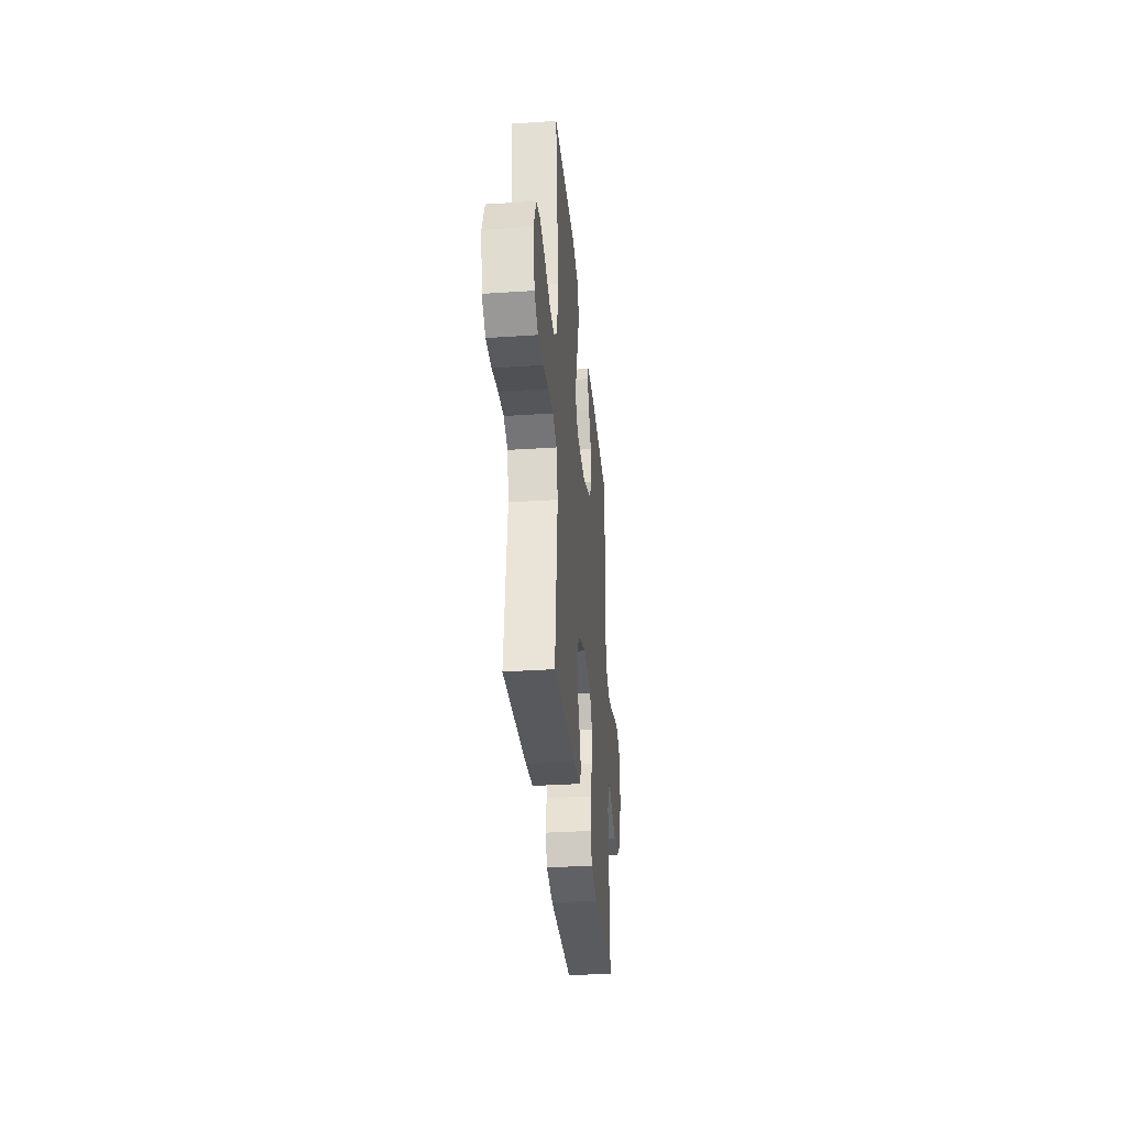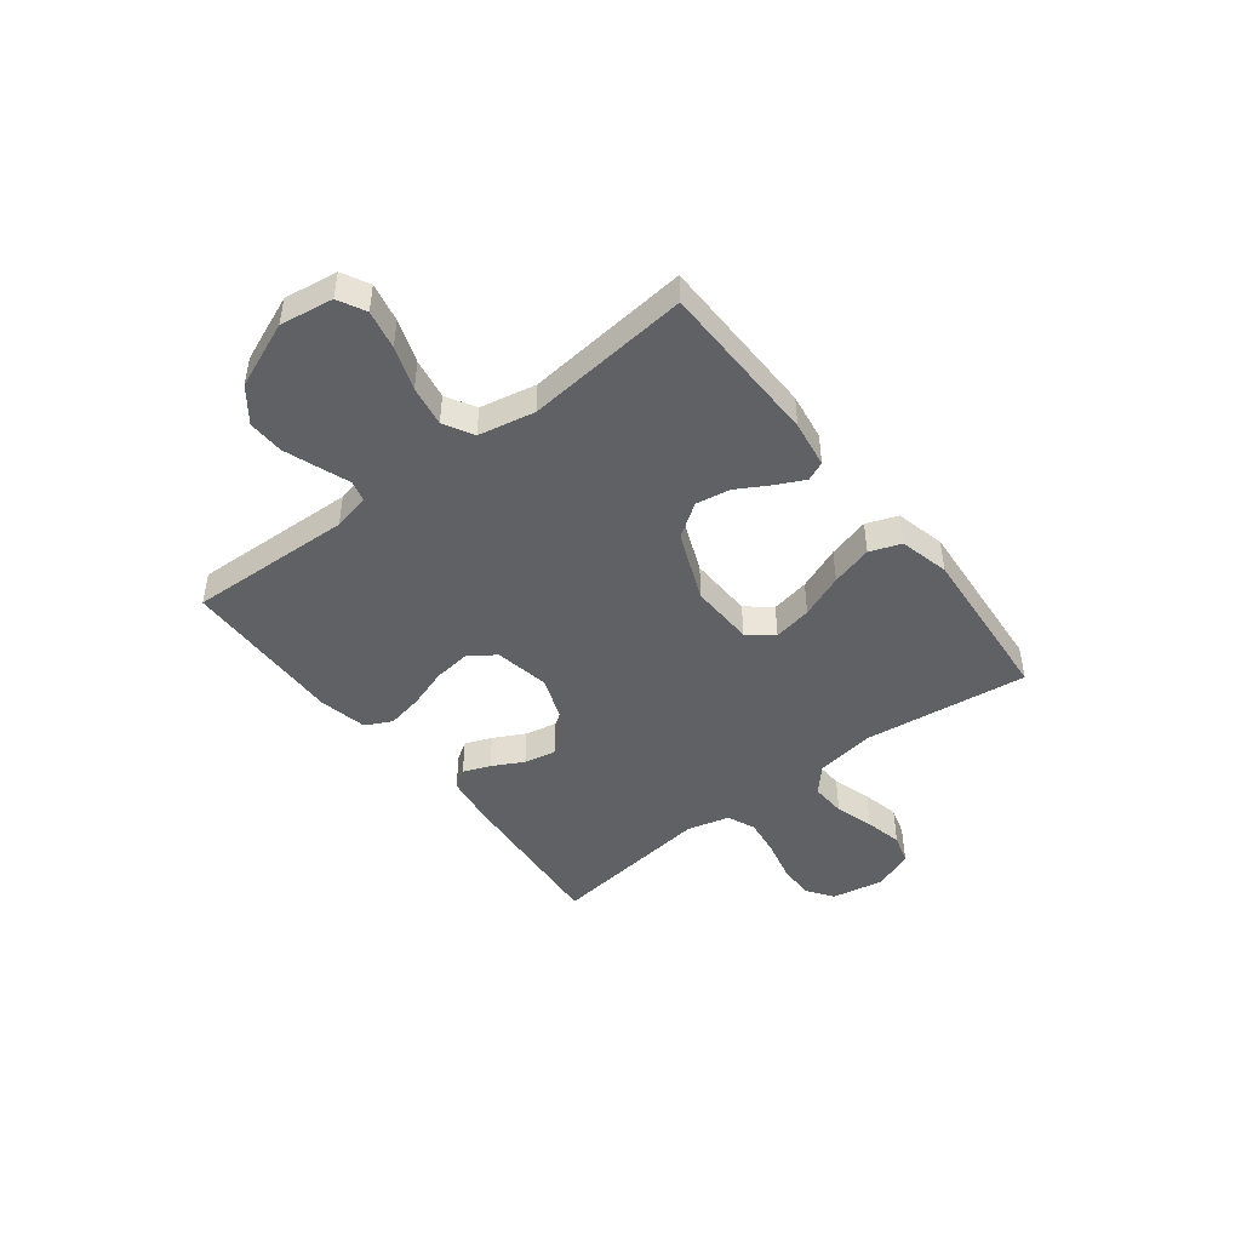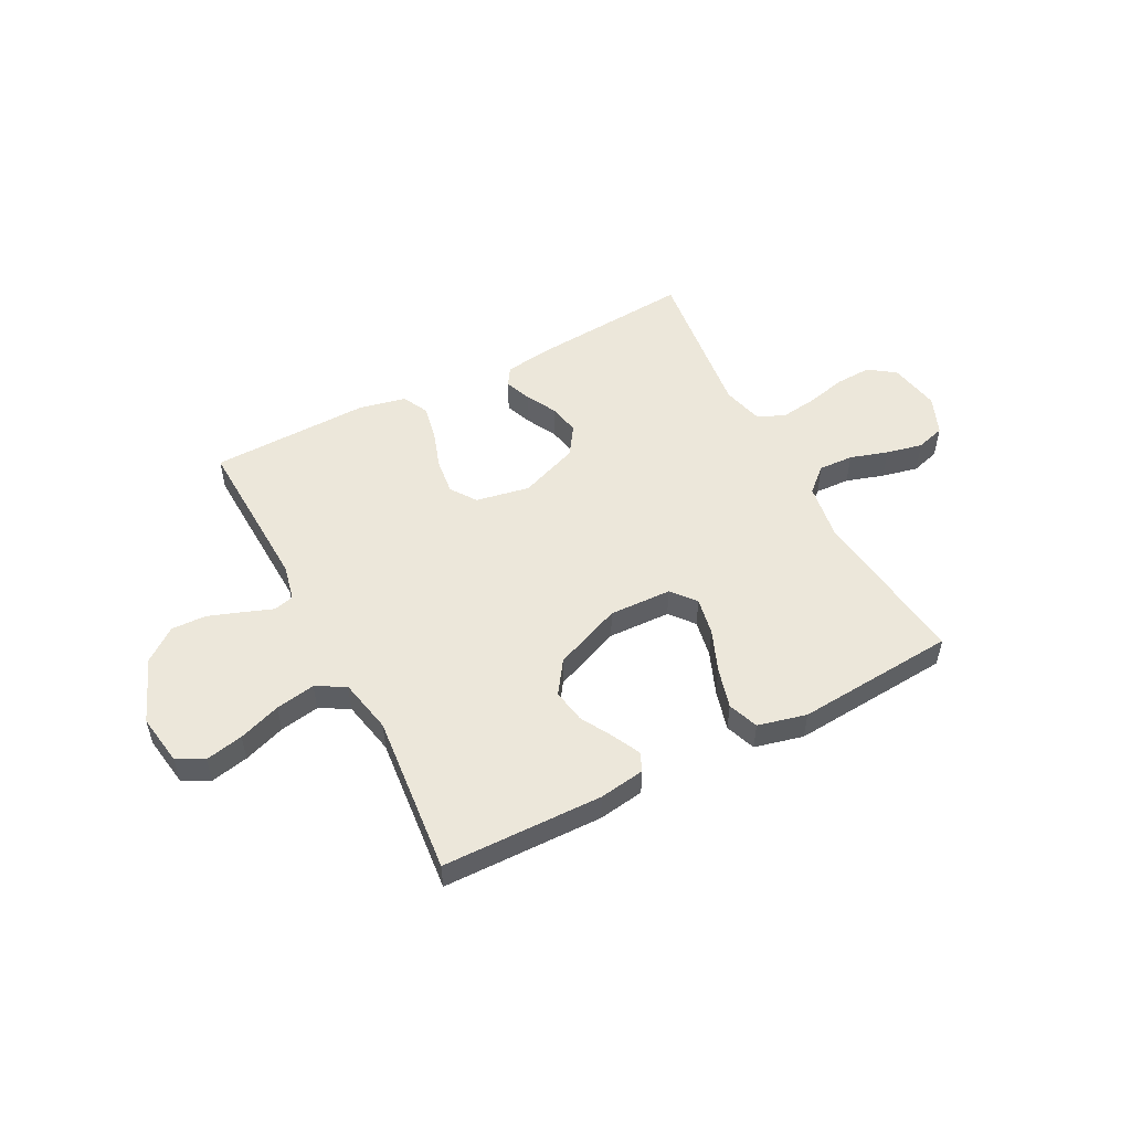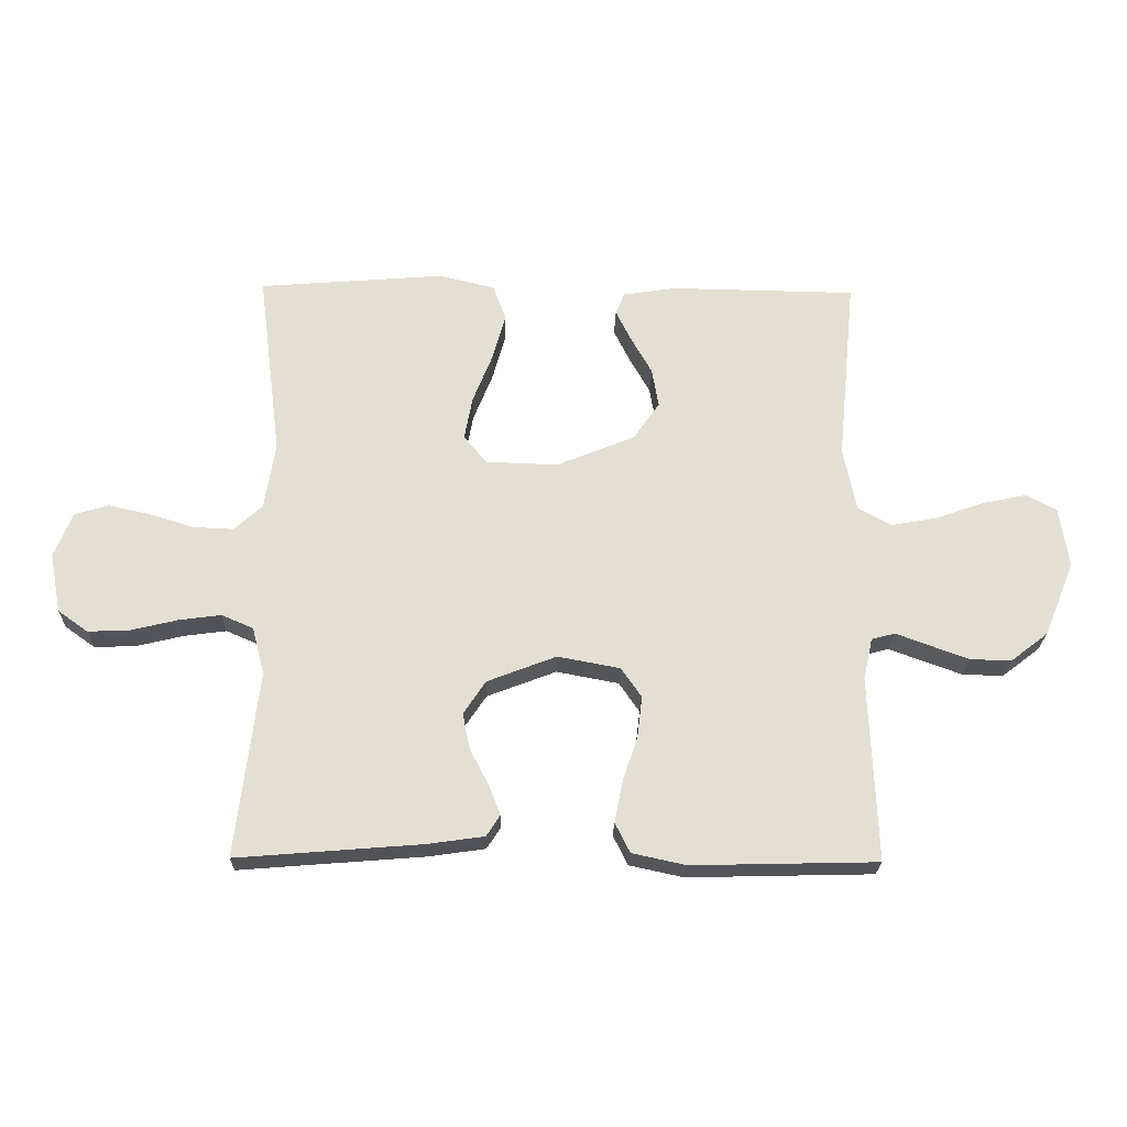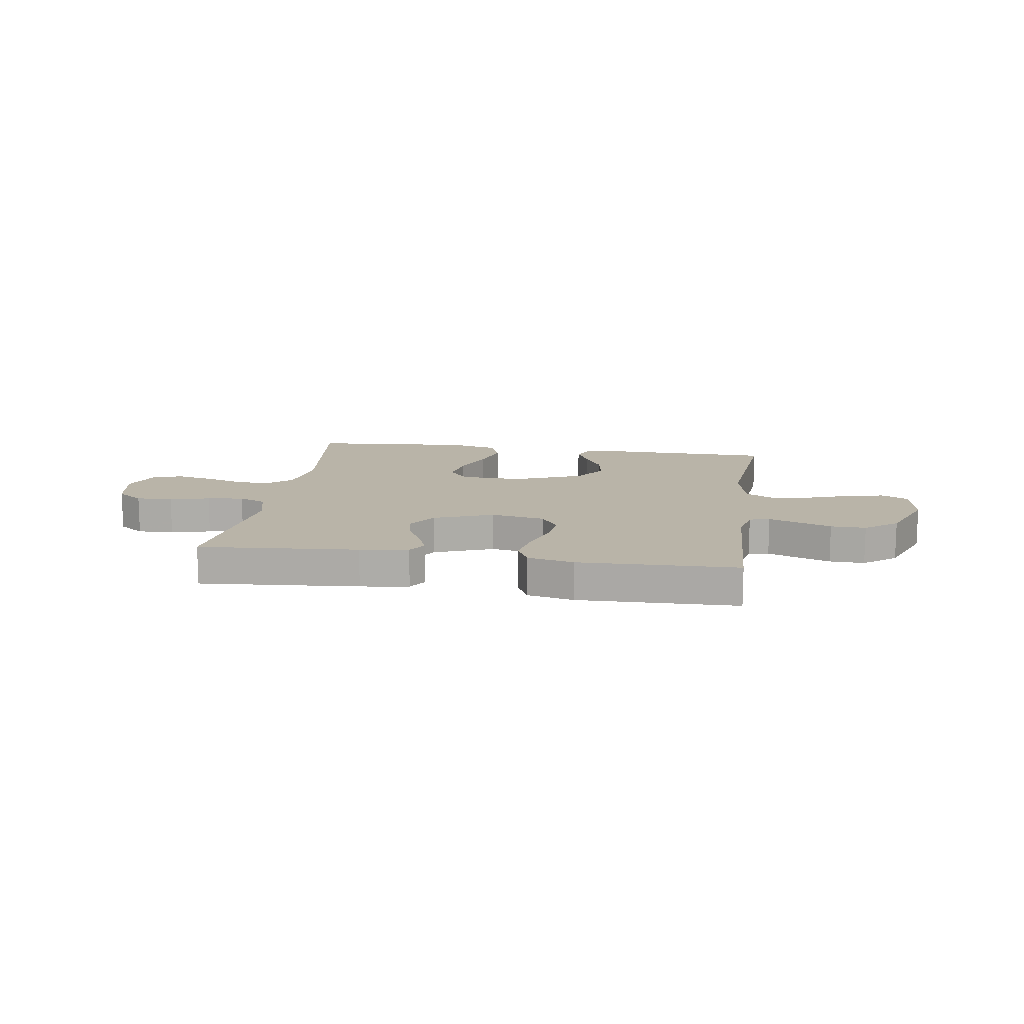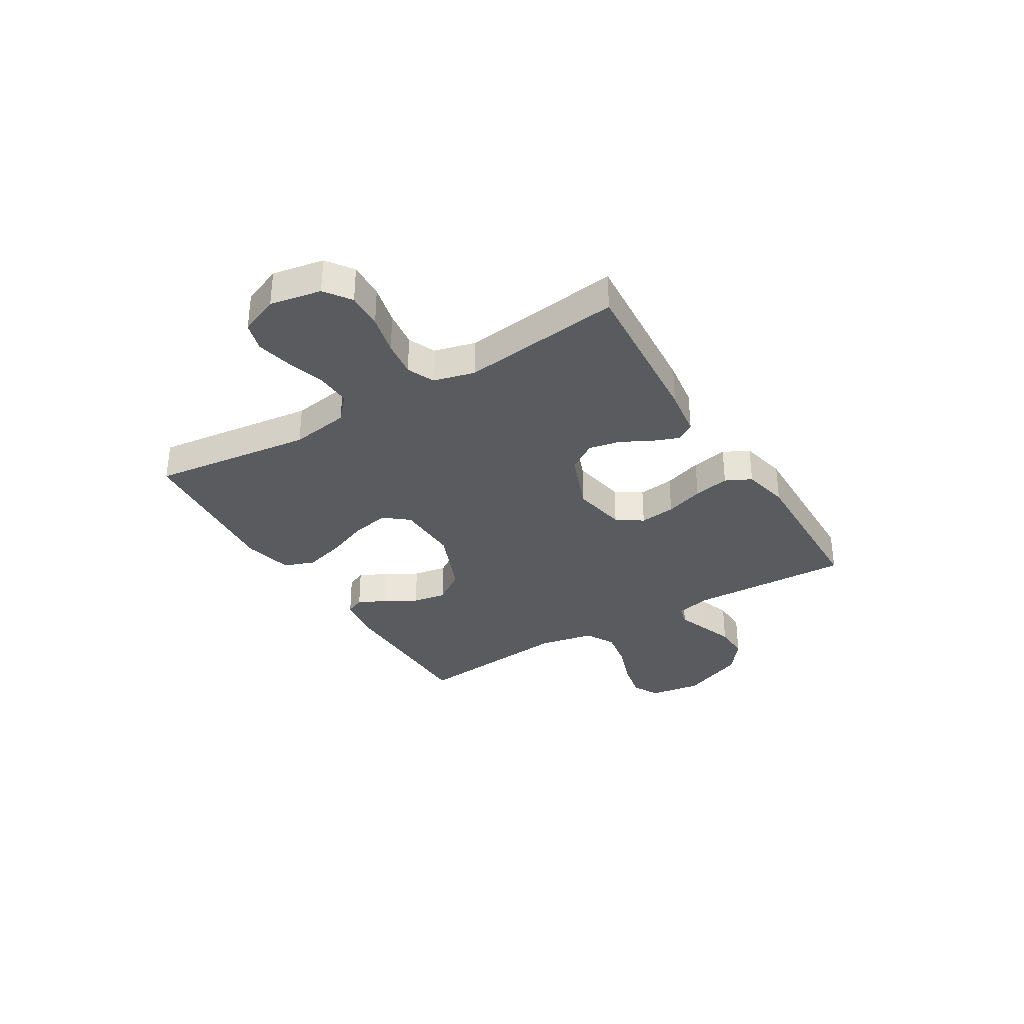
<metadata>
{"format":"obj","ext":"obj","renderer":"f3d","projection":"perspective","resolution":1024,"background":"white","views":[{"elev":-33.6,"azim":95.2,"up":"+Z"},{"elev":-46.3,"azim":-52.2,"up":"+Y"},{"elev":52.0,"azim":-27.5,"up":"+Y"},{"elev":-23.0,"azim":178.7,"up":"+Z"},{"elev":13.3,"azim":-171.5,"up":"+Y"},{"elev":-33.5,"azim":121.3,"up":"+Y"}]}
</metadata>
<code>
v 0.5 0.07 0.5
v 0.462 0.07 0.2
v 0.479 0.07 0.09
v 0.525 0.07 0.049
v 0.59 0.07 0.052
v 0.661 0.07 0.074
v 0.729 0.07 0.089
v 0.783 0.07 0.073
v 0.813 0.07 0
v 0.795 0.07 -0.096
v 0.746 0.07 -0.131
v 0.678 0.07 -0.128
v 0.603 0.07 -0.11
v 0.535 0.07 -0.101
v 0.484 0.07 -0.123
v 0.464 0.07 -0.2
v 0.5 0.07 -0.5
v 0.2 0.07 -0.476
v 0.109 0.07 -0.463
v 0.087 0.07 -0.429
v 0.106 0.07 -0.38
v 0.136 0.07 -0.323
v 0.148 0.07 -0.264
v 0.112 0.07 -0.21
v 0 0.07 -0.167
v -0.101 0.07 -0.186
v -0.134 0.07 -0.234
v -0.126 0.07 -0.301
v -0.102 0.07 -0.373
v -0.089 0.07 -0.44
v -0.113 0.07 -0.488
v -0.2 0.07 -0.507
v -0.5 0.07 -0.5
v -0.488 0.07 -0.2
v -0.503 0.07 -0.133
v -0.541 0.07 -0.123
v -0.595 0.07 -0.143
v -0.659 0.07 -0.166
v -0.725 0.07 -0.168
v -0.786 0.07 -0.121
v -0.835 0.07 0
v -0.82 0.07 0.097
v -0.77 0.07 0.123
v -0.699 0.07 0.108
v -0.62 0.07 0.08
v -0.546 0.07 0.067
v -0.492 0.07 0.097
v -0.471 0.07 0.2
v -0.5 0.07 0.5
v -0.2 0.07 0.505
v -0.114 0.07 0.492
v -0.099 0.07 0.457
v -0.124 0.07 0.406
v -0.158 0.07 0.346
v -0.169 0.07 0.283
v -0.127 0.07 0.222
v 0 0.07 0.17
v 0.117 0.07 0.174
v 0.154 0.07 0.219
v 0.141 0.07 0.289
v 0.109 0.07 0.369
v 0.088 0.07 0.445
v 0.109 0.07 0.502
v 0.2 0.07 0.524
v 0.5 0 0.5
v 0.462 0 0.2
v 0.479 0 0.09
v 0.525 0 0.049
v 0.59 0 0.052
v 0.661 0 0.074
v 0.729 0 0.089
v 0.783 0 0.073
v 0.813 0 0
v 0.795 0 -0.096
v 0.746 0 -0.131
v 0.678 0 -0.128
v 0.603 0 -0.11
v 0.535 0 -0.101
v 0.484 0 -0.123
v 0.464 0 -0.2
v 0.5 0 -0.5
v 0.2 0 -0.476
v 0.109 0 -0.463
v 0.087 0 -0.429
v 0.106 0 -0.38
v 0.136 0 -0.323
v 0.148 0 -0.264
v 0.112 0 -0.21
v 0 0 -0.167
v -0.101 0 -0.186
v -0.134 0 -0.234
v -0.126 0 -0.301
v -0.102 0 -0.373
v -0.089 0 -0.44
v -0.113 0 -0.488
v -0.2 0 -0.507
v -0.5 0 -0.5
v -0.488 0 -0.2
v -0.503 0 -0.133
v -0.541 0 -0.123
v -0.595 0 -0.143
v -0.659 0 -0.166
v -0.725 0 -0.168
v -0.786 0 -0.121
v -0.835 0 0
v -0.82 0 0.097
v -0.77 0 0.123
v -0.699 0 0.108
v -0.62 0 0.08
v -0.546 0 0.067
v -0.492 0 0.097
v -0.471 0 0.2
v -0.5 0 0.5
v -0.2 0 0.505
v -0.114 0 0.492
v -0.099 0 0.457
v -0.124 0 0.406
v -0.158 0 0.346
v -0.169 0 0.283
v -0.127 0 0.222
v 0 0 0.17
v 0.117 0 0.174
v 0.154 0 0.219
v 0.141 0 0.289
v 0.109 0 0.369
v 0.088 0 0.445
v 0.109 0 0.502
v 0.2 0 0.524
f 64 1 2
f 63 64 2
f 62 63 2
f 61 62 2
f 60 61 2
f 59 60 2 3
f 58 59 3 4
f 57 58 4
f 52 53 54
f 51 52 54
f 50 51 54
f 49 50 54
f 48 49 54
f 47 48 54 55
f 43 44 45
f 42 43 45
f 41 42 45
f 40 41 45
f 39 40 45
f 38 39 45
f 37 38 45
f 36 37 45
f 35 36 45 46
f 34 35 46 47
f 32 33 34
f 31 32 34
f 30 31 34
f 29 30 34
f 28 29 34
f 27 28 34 47
f 20 21 22
f 19 20 22
f 18 19 22
f 17 18 22
f 16 17 22
f 15 16 22 23
f 14 15 23 24
f 11 12 13
f 10 11 13
f 9 10 13
f 8 9 13
f 7 8 13
f 6 7 13
f 5 6 13
f 4 5 13 14
f 14 24 25
f 4 14 25
f 57 4 25
f 47 55 56
f 27 47 56
f 26 27 56
f 25 26 56 57
f 66 65 128
f 66 128 127
f 66 127 126
f 66 126 125
f 66 125 124
f 67 66 124 123
f 68 67 123 122
f 68 122 121
f 118 117 116
f 118 116 115
f 118 115 114
f 118 114 113
f 118 113 112
f 119 118 112 111
f 109 108 107
f 109 107 106
f 109 106 105
f 109 105 104
f 109 104 103
f 109 103 102
f 109 102 101
f 109 101 100
f 110 109 100 99
f 111 110 99 98
f 98 97 96
f 98 96 95
f 98 95 94
f 98 94 93
f 98 93 92
f 111 98 92 91
f 86 85 84
f 86 84 83
f 86 83 82
f 86 82 81
f 86 81 80
f 87 86 80 79
f 88 87 79 78
f 77 76 75
f 77 75 74
f 77 74 73
f 77 73 72
f 77 72 71
f 77 71 70
f 77 70 69
f 78 77 69 68
f 89 88 78
f 89 78 68
f 89 68 121
f 120 119 111
f 120 111 91
f 120 91 90
f 121 120 90 89
f 1 65 66 2
f 2 66 67 3
f 3 67 68 4
f 4 68 69 5
f 5 69 70 6
f 6 70 71 7
f 7 71 72 8
f 8 72 73 9
f 9 73 74 10
f 10 74 75 11
f 11 75 76 12
f 12 76 77 13
f 13 77 78 14
f 14 78 79 15
f 15 79 80 16
f 16 80 81 17
f 17 81 82 18
f 18 82 83 19
f 19 83 84 20
f 20 84 85 21
f 21 85 86 22
f 22 86 87 23
f 23 87 88 24
f 24 88 89 25
f 25 89 90 26
f 26 90 91 27
f 27 91 92 28
f 28 92 93 29
f 29 93 94 30
f 30 94 95 31
f 31 95 96 32
f 32 96 97 33
f 33 97 98 34
f 34 98 99 35
f 35 99 100 36
f 36 100 101 37
f 37 101 102 38
f 38 102 103 39
f 39 103 104 40
f 40 104 105 41
f 41 105 106 42
f 42 106 107 43
f 43 107 108 44
f 44 108 109 45
f 45 109 110 46
f 46 110 111 47
f 47 111 112 48
f 48 112 113 49
f 49 113 114 50
f 50 114 115 51
f 51 115 116 52
f 52 116 117 53
f 53 117 118 54
f 54 118 119 55
f 55 119 120 56
f 56 120 121 57
f 57 121 122 58
f 58 122 123 59
f 59 123 124 60
f 60 124 125 61
f 61 125 126 62
f 62 126 127 63
f 63 127 128 64
f 64 128 65 1

</code>
